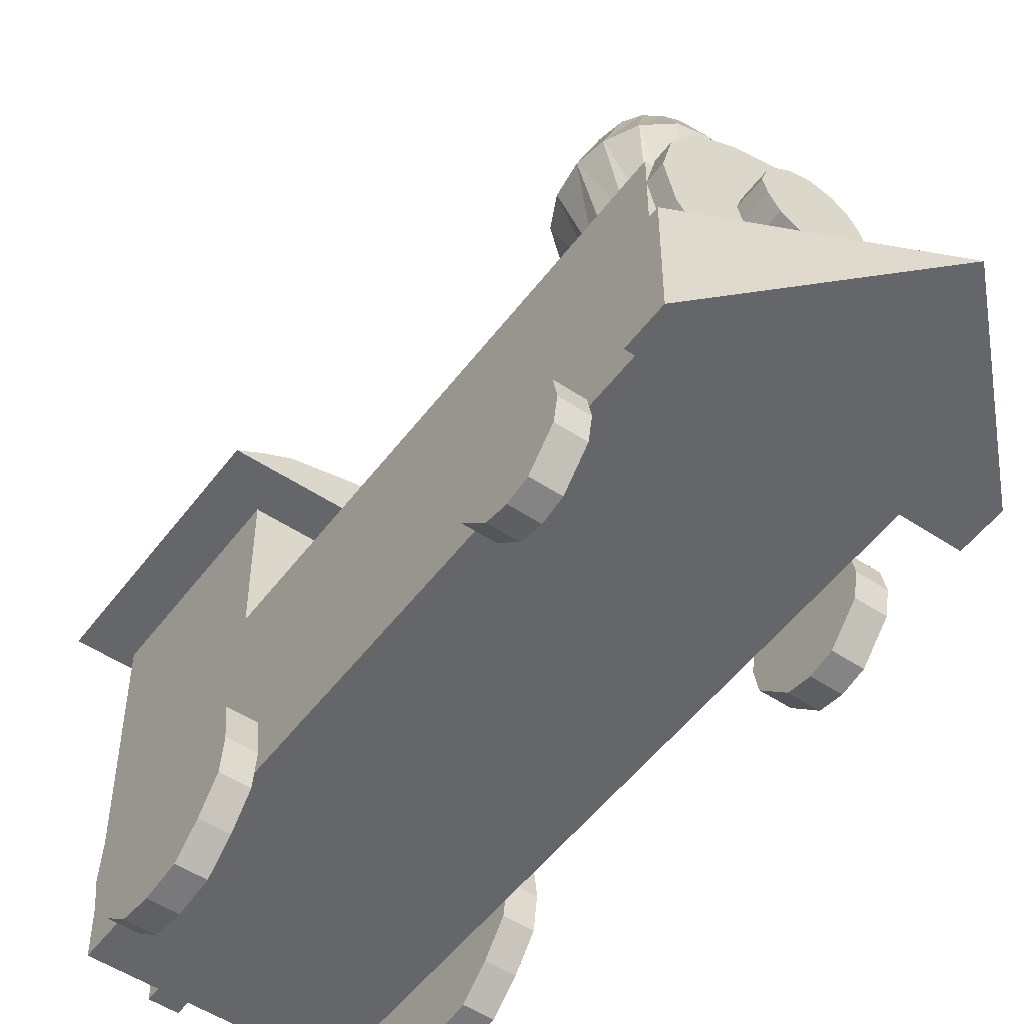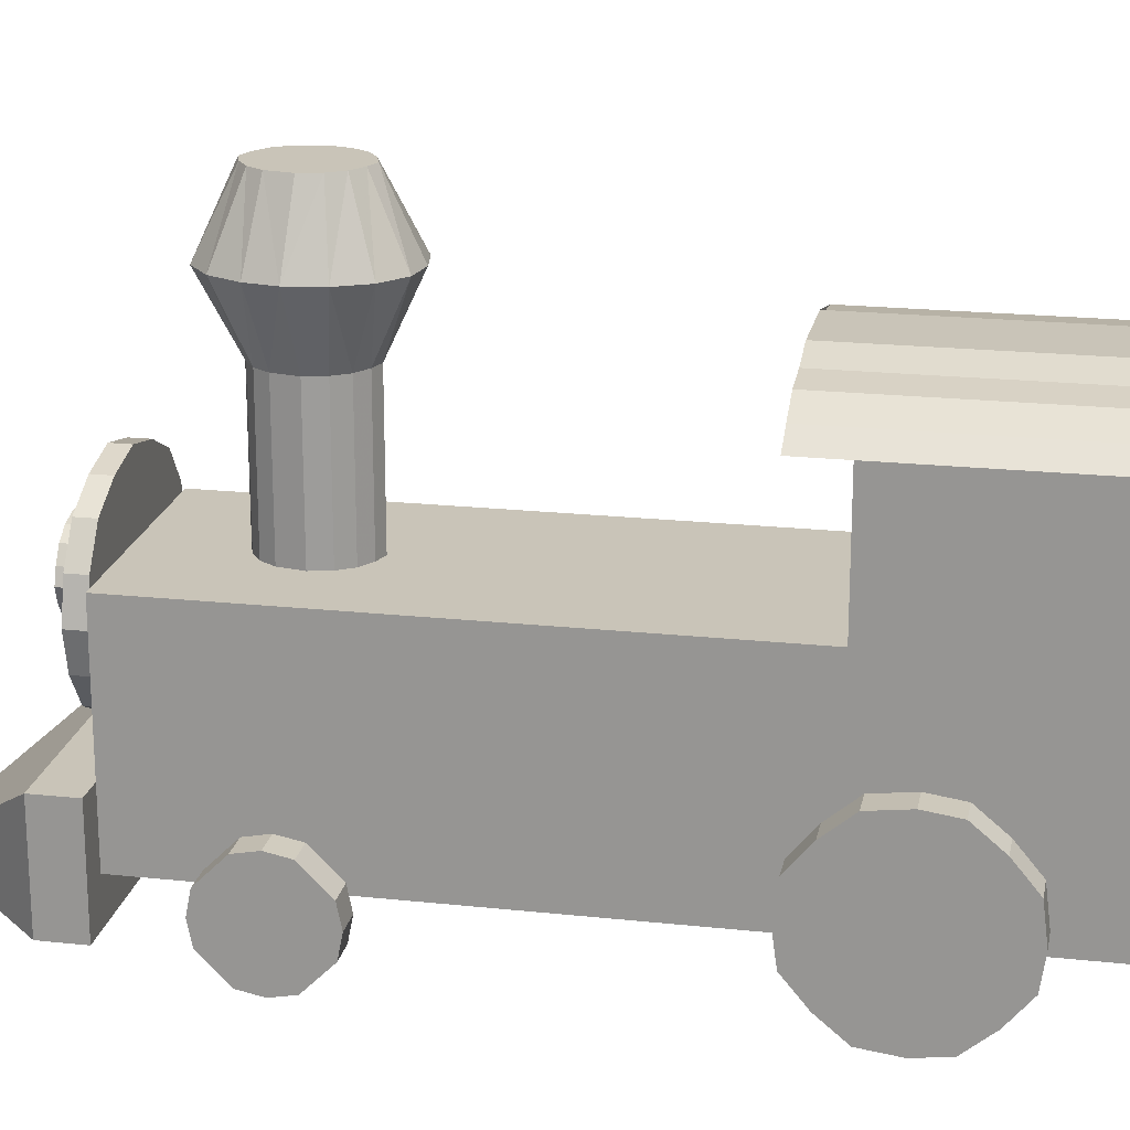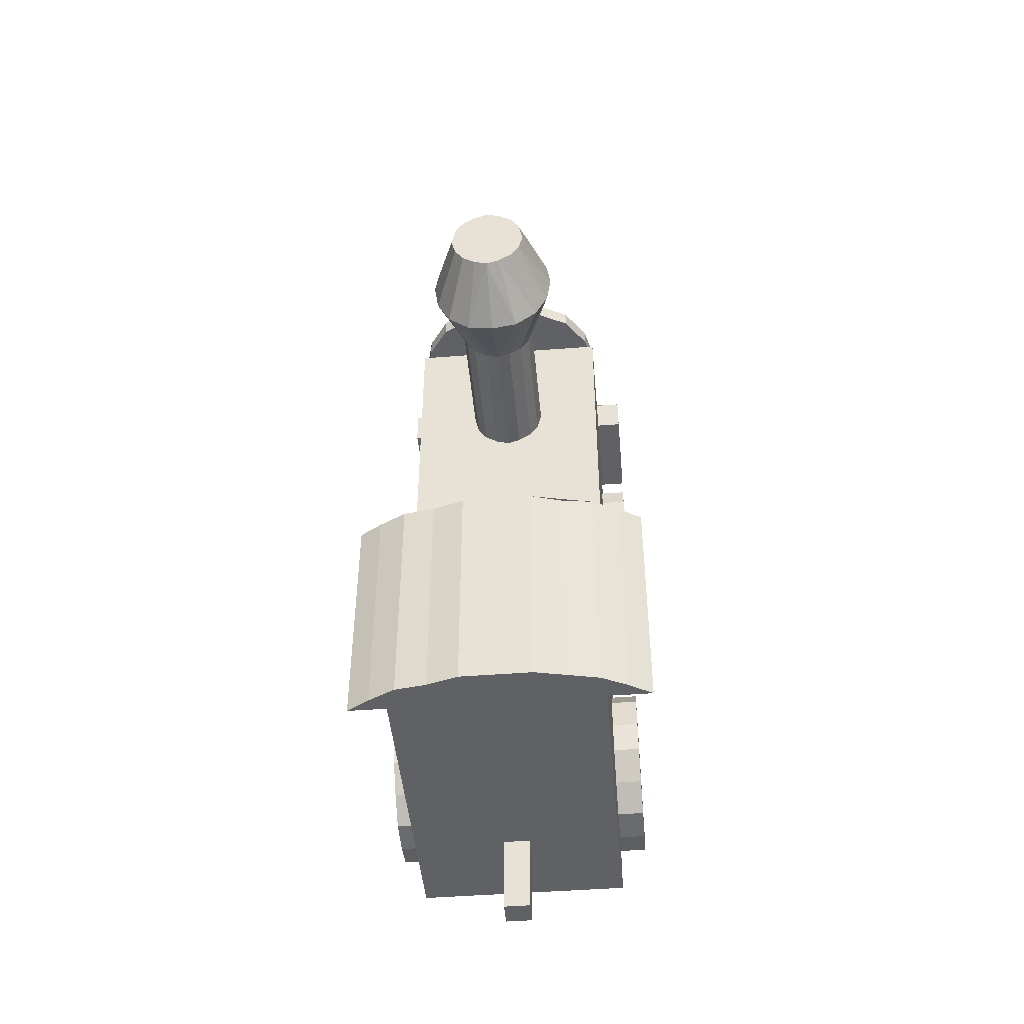
<metadata>
{"format":"obj","ext":"obj","renderer":"f3d","projection":"perspective","resolution":1024,"background":"white","views":[{"elev":-51.8,"azim":-35.8,"up":"+Y"},{"elev":20.1,"azim":101.2,"up":"+Y"},{"elev":-46.2,"azim":-174.9,"up":"+Z"}]}
</metadata>
<code>
v 0.1924 0.1607 0.025
v 0.1924 0.1879 0.12
v 0.1652 0.1879 0.12
v 0.1924 0.1879 0.025
v 0.1652 0.1607 0.12
v 0.2783 0.2331 0.8167
v 0.1652 0.1607 0.025
v 0.1336 0.2738 0.8438
v 0.2783 0.3055 0.8167
v 0.2783 0.2331 0.7986
v 0.1381 0.2874 0.8438
v 0.1019 0.3371 0.7986
v 0.1471 0.301 0.8438
v 0.1607 0.31 0.8438
v 0.07929 0.3055 0.7986
v 0.1019 0.3371 0.8167
v 0.1788 0.3145 0.8438
v 0.2874 0.2693 0.8167
v 0.1969 0.31 0.8438
v 0.2105 0.301 0.8438
v 0.2557 0.3371 0.7986
v 0.2195 0.2874 0.8438
v 0.1788 0.3643 0.8167
v 0.1019 0.2014 0.8167
v 0.224 0.2738 0.8438
v 0.2195 0.2602 0.8438
v 0.07024 0.2693 0.7986
v 0.3145 0.1607 0.7986
v 0.2105 0.2467 0.8438
v 0.1969 0.2376 0.8438
v 0.2557 0.2014 0.7986
v 0.1788 0.2331 0.8438
v 0.2783 0.3055 0.7986
v 0.1607 0.2376 0.8438
v 0.1381 0.1833 0.8167
v 0.1471 0.2467 0.8438
v 0.2195 0.3552 0.8167
v 0.1381 0.2602 0.8438
v 0.07929 0.3055 0.8167
v 0.1336 0.2738 0.8167
v 0.3145 0.1607 0.8393
v 0.07929 0.2331 0.7986
v 0.1381 0.2874 0.8167
v 0.1471 0.301 0.8167
v 0.3145 0.05214 0.8393
v 0.1019 0.2014 0.7986
v 0.1607 0.31 0.8167
v 0.1788 0.3145 0.8167
v 0.129 0.5 0.6131
v 0.1788 0.1743 0.8167
v 0.1969 0.31 0.8167
v 0.1381 0.3552 0.7986
v 0.2105 0.301 0.8167
v 0.1517 0.5 0.7443
v 0.2195 0.2874 0.8167
v 0.224 0.2738 0.8167
v 0.2286 0.5 0.7262
v 0.2195 0.1833 0.7986
v 0.2195 0.2602 0.8167
v 0.07024 0.2693 0.8167
v 0.2105 0.2467 0.8167
v 0.1969 0.2376 0.8167
v 0.2874 0.09286 0.2964
v 0.1788 0.2331 0.8167
v 0.1064 0.4638 0.3371
v 0.1607 0.2376 0.8167
v 0.1471 0.2467 0.8167
v 0.07024 0.1336 0.6764
v 0.1381 0.2602 0.8167
v 0.2874 0.1336 0.6764
v 0.2874 0.4321 0.2964
v 0.3145 0.129 0.699
v 0.1788 0.05214 0.975
v 0.0431 0.129 0.699
v 0.07024 0.4321 0.1064
v 0.07024 0.0431 0.6402
v 0.2874 0.0431 0.6402
v 0.1517 0.5 0.595
v 0.07024 0.05667 0.7262
v 0.2874 0.05667 0.7262
v 0.2738 0.4593 0.3371
v 0.0431 0.1336 0.6764
v 0.3145 0.1336 0.6764
v 0.07024 0.129 0.6538
v 0.2874 0.129 0.6538
v 0.0431 0.1471 0.3326
v 0.3145 0.1471 0.3326
v 0.0431 0.02952 0.215
v 0.3145 0.02952 0.215
v 0.0431 0.05214 0.31
v 0.3145 0.05214 0.31
v 0.07024 0.1471 0.3326
v 0.2874 0.1471 0.3326
v 0.2557 0.3371 0.8167
v 0.215 0.2964 0.69
v 0.3145 0.05667 0.6267
v 0.1924 0.1607 0.12
v 0.0431 0.05667 0.6267
v 0.2874 0.1155 0.6402
v 0.07024 0.1155 0.6402
v 0.0431 0.0431 0.7126
v 0.2195 0.3552 0.7986
v 0.3145 0.0431 0.7126
v 0.1381 0.1833 0.7986
v 0.2195 0.1833 0.8167
v 0.0431 0.1155 0.7126
v 0.3145 0.1155 0.7126
v 0.1517 0.2964 0.6357
v 0.215 0.4321 0.69
v 0.1924 0.4321 0.7126
v 0.206 0.4321 0.7036
v 0.2467 0.5 0.6719
v 0.215 0.5679 0.69
v 0.1517 0.5679 0.6357
v 0.2421 0.5 0.6402
v 0.129 0.5 0.7262
v 0.2874 0.07929 0.6221
v 0.1743 0.4729 0.3371
v 0.07024 0.07929 0.6221
v 0.1381 0.4729 0.3371
v 0.2286 0.5 0.6131
v 0.2421 0.5 0.699
v 0.07024 0.1019 0.6267
v 0.2874 0.1019 0.6267
v 0.3145 0.05214 0.7986
v 0.111 0.5 0.6719
v 0.1155 0.5 0.6402
v 0.04762 0.4457 0.09286
v 0.07476 0.4593 0.09286
v 0.1788 0.5 0.5905
v 0.1788 0.5 0.7488
v 0.1517 0.4321 0.6357
v 0.206 0.2964 0.6357
v 0.1788 0.4321 0.6221
v 0.1924 0.4321 0.6267
v 0.3236 0.4321 0.3371
v 0.2738 0.4593 0.09286
v 0.2421 0.4638 0.09286
v 0.2557 0.2014 0.8167
v 0.2874 0.025 0.2467
v 0.2874 0.05214 0.1879
v 0.3145 0.111 0.1607
v 0.2874 0.111 0.1607
v 0.3145 0.1969 0.215
v 0.3145 0.1743 0.1879
v 0.1788 0.4321 0.7171
v 0.1381 0.3552 0.8167
v 0.2874 0.1743 0.1879
v 0.3145 0.1471 0.1652
v 0.1924 0.2964 0.7126
v 0.2874 0.02952 0.2829
v 0.3145 0.1155 0.6402
v 0.1924 0.5679 0.7126
v 0.3145 0.02952 0.6538
v 0.07024 0.2964 0.7986
v 0.2874 0.09286 0.1064
v 0.1788 0.2964 0.6221
v 0.3145 0.1743 0.31
v 0.3145 0.07929 0.3326
v 0.3145 0.05214 0.1879
v 0.2874 0.1019 0.7262
v 0.2874 0.025 0.6764
v 0.2874 0.05667 0.6267
v 0.2874 0.1969 0.215
v 0.0431 0.1743 0.1879
v 0.0431 0.1969 0.215
v 0.0431 0.111 0.1607
v 0.07024 0.05214 0.1879
v 0.1064 0.4638 0.09286
v 0.07024 0.111 0.1607
v 0.3236 0.4321 0.09286
v 0.2874 0.2693 0.7986
v 0.04762 0.4457 0.3371
v 0.07024 0.07929 0.3326
v 0.07024 0.111 0.3371
v 0.0431 0.1471 0.1652
v 0.07476 0.4593 0.3371
v 0.07024 0.02952 0.2829
v 0.07024 0.05667 0.6267
v 0.07024 0.1743 0.1879
v 0.0431 0.1743 0.31
v 0.0431 0.02952 0.6538
v 0.0431 0.07929 0.3326
v 0.2874 0.2014 0.2467
v 0.0431 0.05214 0.1879
v 0.2874 0.07929 0.3326
v 0.2874 0.111 0.3371
v 0.07024 0.1019 0.7262
v 0.07024 0.025 0.6764
v 0.07024 0.025 0.2467
v 0.2105 0.4729 0.3371
v 0.0431 0.1155 0.6402
v 0.07024 0.2014 0.2467
v 0.07024 0.1969 0.215
v 0.3145 0.025 0.6764
v 0.07024 0.09286 0.2964
v 0.1788 0.2964 0.7171
v 0.1788 0.5679 0.7171
v 0.1924 0.2964 0.6267
v 0.1924 0.5679 0.6267
v 0.07024 0.1155 0.7126
v 0.3145 0.1019 0.6267
v 0.301 0.4457 0.3371
v 0.2105 0.4729 0.09286
v 0.0431 0.1969 0.2829
v 0.1652 0.4321 0.7126
v 0.07024 0.2964 0.2964
v 0.206 0.4321 0.6357
v 0.07024 0.07929 0.1652
v 0.0431 0.1019 0.6267
v 0.07024 0.02952 0.699
v 0.2874 0.1155 0.7126
v 0.1788 0.3643 0.7986
v 0.3145 0.2014 0.2467
v 0.1788 0.1743 0.7986
v 0.3145 0.1969 0.2829
v 0.2874 0.02952 0.699
v 0.0431 0.025 0.6764
v 0.2874 0.07929 0.1652
v 0.0431 0.2014 0.2467
v 0.025 0.4321 0.09286
v 0.025 0.4321 0.3371
v 0.2874 0.09286 0.7986
v 0.1426 0.2964 0.6493
v 0.2195 0.5679 0.6674
v 0.1652 0.5679 0.6267
v 0.0431 0.02952 0.2829
v 0.3145 0.02952 0.2829
v 0.07024 0.1471 0.1652
v 0.2874 0.1471 0.1652
v 0.1517 0.5679 0.7036
v 0.2195 0.4321 0.6674
v 0.2421 0.4638 0.3371
v 0.2195 0.2964 0.6674
v 0.1517 0.2964 0.7036
v 0.1426 0.5679 0.69
v 0.1426 0.5679 0.6493
v 0.07024 0.4321 0.2964
v 0.1652 0.4321 0.6267
v 0.1426 0.4321 0.69
v 0.1426 0.4321 0.6493
v 0.1517 0.4321 0.7036
v 0.1381 0.4321 0.6674
v 0.206 0.5679 0.6357
v 0.2874 0.2964 0.2964
v 0.07024 0.09286 0.1064
v 0.2874 0.4321 0.1064
v 0.1426 0.2964 0.69
v 0.1381 0.5679 0.6674
v 0.1381 0.4729 0.09286
v 0.1743 0.4729 0.09286
v 0.1381 0.2964 0.6674
v 0.3145 0.07929 0.1652
v 0.0431 0.07929 0.1652
v 0.301 0.4457 0.09286
v 0.0431 0.025 0.2467
v 0.3145 0.025 0.2467
v 0.3145 0.111 0.3371
v 0.0431 0.111 0.3371
v 0.1652 0.2964 0.6267
v 0.0431 0.05667 0.7262
v 0.3145 0.05667 0.7262
v 0.3145 0.02952 0.699
v 0.0431 0.02952 0.699
v 0.3145 0.0431 0.6402
v 0.0431 0.0431 0.6402
v 0.0431 0.07929 0.6221
v 0.3145 0.07929 0.6221
v 0.1652 0.5679 0.7126
v 0.0431 0.129 0.6538
v 0.3145 0.129 0.6538
v 0.2874 0.129 0.699
v 0.07024 0.129 0.699
v 0.206 0.5679 0.7036
v 0.07024 0.07929 0.7307
v 0.2874 0.07929 0.7307
v 0.215 0.5679 0.6493
v 0.206 0.5 0.7443
v 0.07024 0.09286 0.7986
v 0.1155 0.5 0.699
v 0.215 0.4321 0.6493
v 0.1652 0.2964 0.7126
v 0.206 0.2964 0.7036
v 0.215 0.2964 0.6493
v 0.07024 0.1969 0.2829
v 0.2874 0.1969 0.2829
v 0.206 0.5 0.595
v 0.2874 0.0431 0.7126
v 0.07024 0.0431 0.7126
v 0.07024 0.02952 0.6538
v 0.2874 0.02952 0.6538
v 0.2874 0.2964 0.7986
v 0.07024 0.05214 0.31
v 0.2874 0.05214 0.31
v 0.2874 0.1743 0.31
v 0.07024 0.1743 0.31
v 0.07024 0.02952 0.215
v 0.2874 0.02952 0.215
v 0.1788 0.5679 0.6221
v 0.3145 0.1019 0.7262
v 0.0431 0.1019 0.7262
v 0.3145 0.07929 0.7307
v 0.0431 0.07929 0.7307
v 0.0431 0.1607 0.7986
v 0.0431 0.05214 0.7986
v 0.0431 0.05214 0.8393
v 0.0431 0.1607 0.8393
v 0.07929 0.2331 0.8167
v 0.1652 0.1879 0.025
f 8 11 40
f 11 13 43
f 13 14 44
f 14 17 47
f 17 19 48
f 19 20 51
f 20 22 53
f 22 25 55
f 25 26 56
f 26 29 59
f 29 30 61
f 30 32 62
f 32 34 64
f 34 36 66
f 36 38 67
f 38 8 69
f 40 55 59
f 38 25 20
f 1 4 97
f 2 3 97
f 5 7 97
f 4 309 2
f 3 309 5
f 7 309 1
f 60 39 27
f 39 16 15
f 16 147 12
f 147 23 52
f 23 37 213
f 37 94 102
f 94 9 21
f 9 18 33
f 18 6 172
f 6 139 10
f 139 105 31
f 105 50 58
f 50 35 215
f 35 24 104
f 24 308 46
f 308 60 42
f 27 33 10
f 308 18 94
f 41 73 45
f 307 306 73
f 41 307 73
f 41 28 307
f 307 304 306
f 125 28 45
f 305 304 125
f 45 73 305
f 285 190 168
f 220 88 227
f 285 193 205
f 296 285 181
f 92 296 86
f 175 92 259
f 174 175 183
f 293 174 90
f 178 293 227
f 190 178 256
f 297 190 88
f 168 297 185
f 209 168 254
f 170 209 167
f 229 170 176
f 180 229 165
f 194 180 166
f 193 194 220
f 273 189 76
f 82 182 264
f 273 68 74
f 201 273 106
f 188 201 301
f 275 188 303
f 79 275 261
f 289 79 101
f 211 289 264
f 189 211 218
f 290 189 182
f 76 290 266
f 179 76 98
f 119 179 267
f 123 119 210
f 100 123 192
f 84 100 270
f 68 84 82
f 164 140 294
f 158 89 253
f 214 184 216
f 216 286 158
f 158 295 87
f 87 93 258
f 258 187 159
f 159 186 91
f 91 294 228
f 228 151 257
f 257 140 89
f 89 298 160
f 160 141 253
f 253 219 142
f 142 143 149
f 149 230 145
f 145 148 144
f 144 164 214
f 85 162 288
f 107 154 96
f 83 70 72
f 72 272 107
f 107 212 300
f 300 161 302
f 302 276 262
f 262 80 103
f 103 288 263
f 263 217 195
f 195 162 154
f 154 291 265
f 265 77 96
f 96 163 268
f 268 117 202
f 202 124 152
f 152 99 271
f 271 85 83
f 128 251 138
f 81 120 177
f 221 222 128
f 128 173 129
f 129 177 169
f 169 65 250
f 250 120 251
f 251 118 204
f 204 191 138
f 138 233 137
f 137 81 255
f 255 203 171
f 171 136 221
f 196 207 63
f 155 207 279
f 245 207 292
f 279 196 223
f 292 155 223
f 63 245 223
f 246 75 156
f 238 75 196
f 247 75 71
f 196 246 63
f 71 238 63
f 156 247 63
f 226 198 274
f 199 197 235
f 121 200 244
f 115 244 277
f 112 277 225
f 122 112 113
f 57 122 274
f 278 57 153
f 131 278 198
f 54 198 269
f 116 269 231
f 280 231 236
f 126 236 249
f 127 126 237
f 49 127 114
f 78 49 226
f 130 78 299
f 287 299 200
f 208 135 121
f 281 208 115
f 232 281 112
f 109 112 122
f 111 122 57
f 110 57 278
f 146 278 131
f 206 146 54
f 242 206 116
f 240 242 280
f 243 240 126
f 241 126 127
f 132 127 49
f 239 49 78
f 134 78 130
f 135 134 287
f 133 199 208
f 284 133 281
f 234 284 232
f 95 234 109
f 283 95 111
f 150 283 110
f 197 150 146
f 282 197 206
f 235 282 242
f 248 235 240
f 252 248 243
f 224 252 241
f 108 224 132
f 260 108 239
f 157 260 134
f 199 157 135
f 43 40 11
f 44 43 13
f 47 44 14
f 48 47 17
f 51 48 19
f 53 51 20
f 55 53 22
f 56 55 25
f 59 56 26
f 61 59 29
f 62 61 30
f 64 62 32
f 66 64 34
f 67 66 36
f 69 67 38
f 40 69 8
f 67 69 66
f 62 64 61
f 56 59 55
f 51 53 48
f 44 47 43
f 69 40 66
f 61 64 59
f 53 55 48
f 43 47 40
f 64 66 59
f 48 55 47
f 66 40 59
f 47 55 40
f 11 8 13
f 17 14 19
f 22 20 25
f 29 26 30
f 34 32 36
f 8 38 13
f 19 14 20
f 26 25 30
f 36 32 38
f 14 13 20
f 30 25 32
f 13 38 20
f 32 25 38
f 2 97 4
f 5 97 3
f 1 97 7
f 3 2 309
f 7 5 309
f 4 1 309
f 15 27 39
f 12 15 16
f 52 12 147
f 213 52 23
f 102 213 37
f 21 102 94
f 33 21 9
f 172 33 18
f 10 172 6
f 31 10 139
f 58 31 105
f 215 58 50
f 104 215 35
f 46 104 24
f 42 46 308
f 27 42 60
f 46 42 104
f 58 215 31
f 172 10 33
f 102 21 213
f 12 52 15
f 42 27 104
f 31 215 10
f 21 33 213
f 15 52 27
f 215 104 10
f 213 33 52
f 104 27 10
f 52 33 27
f 39 60 16
f 23 147 37
f 9 94 18
f 139 6 105
f 35 50 24
f 60 308 16
f 37 147 94
f 6 18 105
f 24 50 308
f 147 16 94
f 105 18 50
f 16 308 94
f 50 18 308
f 304 307 28
f 305 306 304
f 41 45 28
f 28 125 304
f 306 305 73
f 125 45 305
f 194 193 180
f 170 229 209
f 297 168 190
f 293 178 174
f 92 175 296
f 193 285 180
f 209 229 168
f 178 190 174
f 296 175 285
f 229 180 168
f 174 190 175
f 180 285 168
f 175 190 285
f 181 205 86
f 183 259 90
f 256 227 88
f 254 185 167
f 165 176 166
f 205 220 86
f 90 259 227
f 185 88 167
f 166 176 220
f 259 86 227
f 167 88 176
f 86 220 227
f 176 88 220
f 220 205 193
f 205 181 285
f 181 86 296
f 86 259 92
f 259 183 175
f 183 90 174
f 90 227 293
f 227 256 178
f 256 88 190
f 88 185 297
f 185 254 168
f 254 167 209
f 167 176 170
f 176 165 229
f 165 166 180
f 166 220 194
f 84 68 100
f 119 123 179
f 290 76 189
f 188 275 201
f 68 273 100
f 179 123 76
f 211 189 79
f 201 275 273
f 123 100 76
f 79 189 275
f 100 273 76
f 275 189 273
f 106 74 301
f 261 303 101
f 218 264 182
f 98 266 267
f 192 210 270
f 74 82 301
f 101 303 264
f 266 182 267
f 270 210 82
f 303 301 264
f 267 182 210
f 301 82 264
f 210 182 82
f 82 74 68
f 74 106 273
f 106 301 201
f 301 303 188
f 303 261 275
f 261 101 79
f 101 264 289
f 264 218 211
f 218 182 189
f 182 266 290
f 266 98 76
f 98 267 179
f 267 210 119
f 210 192 123
f 192 270 100
f 270 82 84
f 286 184 295
f 187 93 186
f 151 294 140
f 141 298 219
f 230 143 148
f 184 164 295
f 186 93 294
f 298 140 219
f 148 143 164
f 93 295 294
f 219 140 143
f 295 164 294
f 143 140 164
f 214 216 144
f 149 145 142
f 160 253 89
f 228 257 91
f 258 159 87
f 216 158 144
f 142 145 253
f 257 89 91
f 87 159 158
f 145 144 253
f 91 89 159
f 144 158 253
f 159 89 158
f 286 216 184
f 295 158 286
f 93 87 295
f 187 258 93
f 186 159 187
f 294 91 186
f 151 228 294
f 140 257 151
f 298 89 140
f 141 160 298
f 219 253 141
f 143 142 219
f 230 149 143
f 148 145 230
f 164 144 148
f 184 214 164
f 272 70 212
f 276 161 80
f 217 288 162
f 77 291 163
f 124 117 99
f 70 85 212
f 80 161 288
f 291 162 163
f 99 117 85
f 161 212 288
f 163 162 117
f 212 85 288
f 117 162 85
f 83 72 271
f 202 152 268
f 265 96 154
f 263 195 103
f 302 262 300
f 72 107 271
f 268 152 96
f 195 154 103
f 300 262 107
f 152 271 96
f 103 154 262
f 271 107 96
f 262 154 107
f 272 72 70
f 212 107 272
f 161 300 212
f 276 302 161
f 80 262 276
f 288 103 80
f 217 263 288
f 162 195 217
f 291 154 162
f 77 265 291
f 163 96 77
f 117 268 163
f 124 202 117
f 99 152 124
f 85 271 99
f 70 83 85
f 255 171 137
f 204 138 251
f 169 250 129
f 221 128 171
f 137 171 138
f 250 251 129
f 171 128 138
f 129 251 128
f 222 136 173
f 65 177 120
f 191 118 233
f 203 81 136
f 173 136 177
f 118 120 233
f 136 81 177
f 233 120 81
f 173 128 222
f 177 129 173
f 65 169 177
f 120 250 65
f 118 251 120
f 191 204 118
f 233 138 191
f 81 137 233
f 203 255 81
f 136 171 203
f 222 221 136
f 245 63 207
f 196 279 207
f 155 292 207
f 63 223 196
f 279 223 155
f 292 223 245
f 247 156 75
f 246 196 75
f 238 71 75
f 156 63 246
f 196 63 238
f 71 63 247
f 200 299 244
f 225 277 113
f 153 274 198
f 231 269 236
f 237 249 114
f 299 226 244
f 113 277 274
f 269 198 236
f 114 249 226
f 277 244 274
f 236 198 249
f 244 226 274
f 249 198 226
f 260 157 108
f 252 224 248
f 282 235 197
f 283 150 95
f 284 234 133
f 157 199 108
f 248 224 235
f 150 197 95
f 133 234 199
f 224 108 235
f 95 197 234
f 108 199 235
f 234 197 199
f 287 200 121
f 121 244 115
f 115 277 112
f 225 113 112
f 113 274 122
f 274 153 57
f 153 198 278
f 131 198 54
f 54 269 116
f 116 231 280
f 280 236 126
f 249 237 126
f 237 114 127
f 114 226 49
f 226 299 78
f 130 299 287
f 287 121 135
f 121 115 208
f 115 112 281
f 232 112 109
f 109 122 111
f 111 57 110
f 110 278 146
f 131 54 146
f 54 116 206
f 116 280 242
f 280 126 240
f 243 126 241
f 241 127 132
f 132 49 239
f 239 78 134
f 130 287 134
f 135 208 199
f 208 281 133
f 281 232 284
f 232 109 234
f 109 111 95
f 111 110 283
f 110 146 150
f 146 206 197
f 206 242 282
f 242 240 235
f 240 243 248
f 243 241 252
f 241 132 224
f 132 239 108
f 239 134 260
f 134 135 157

</code>
